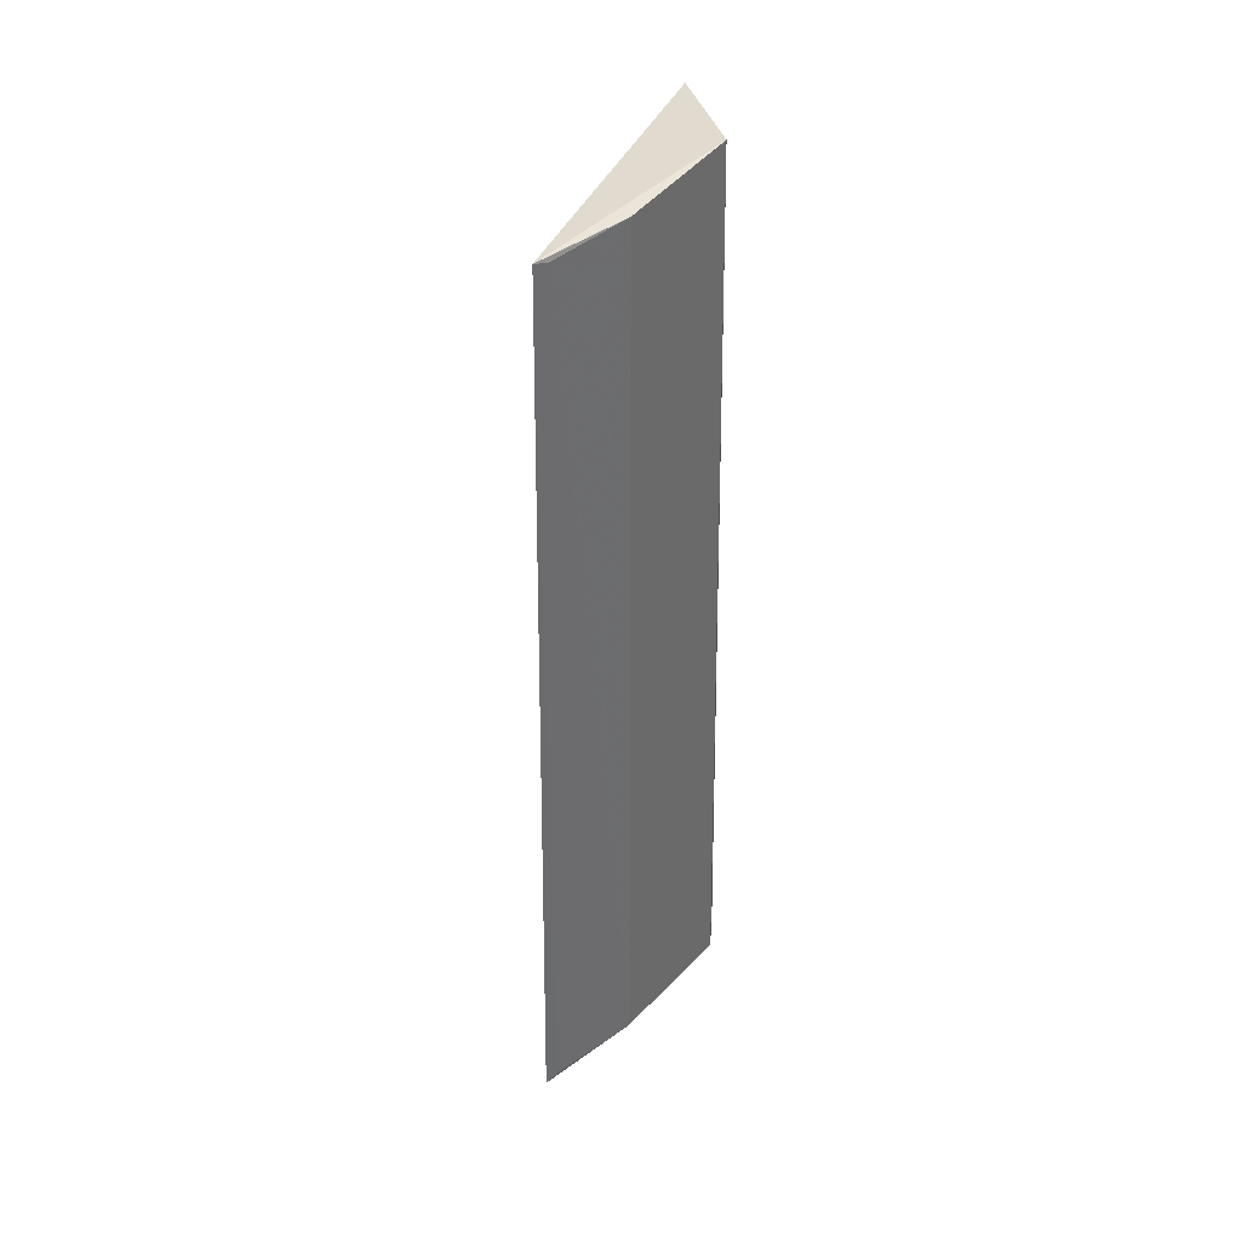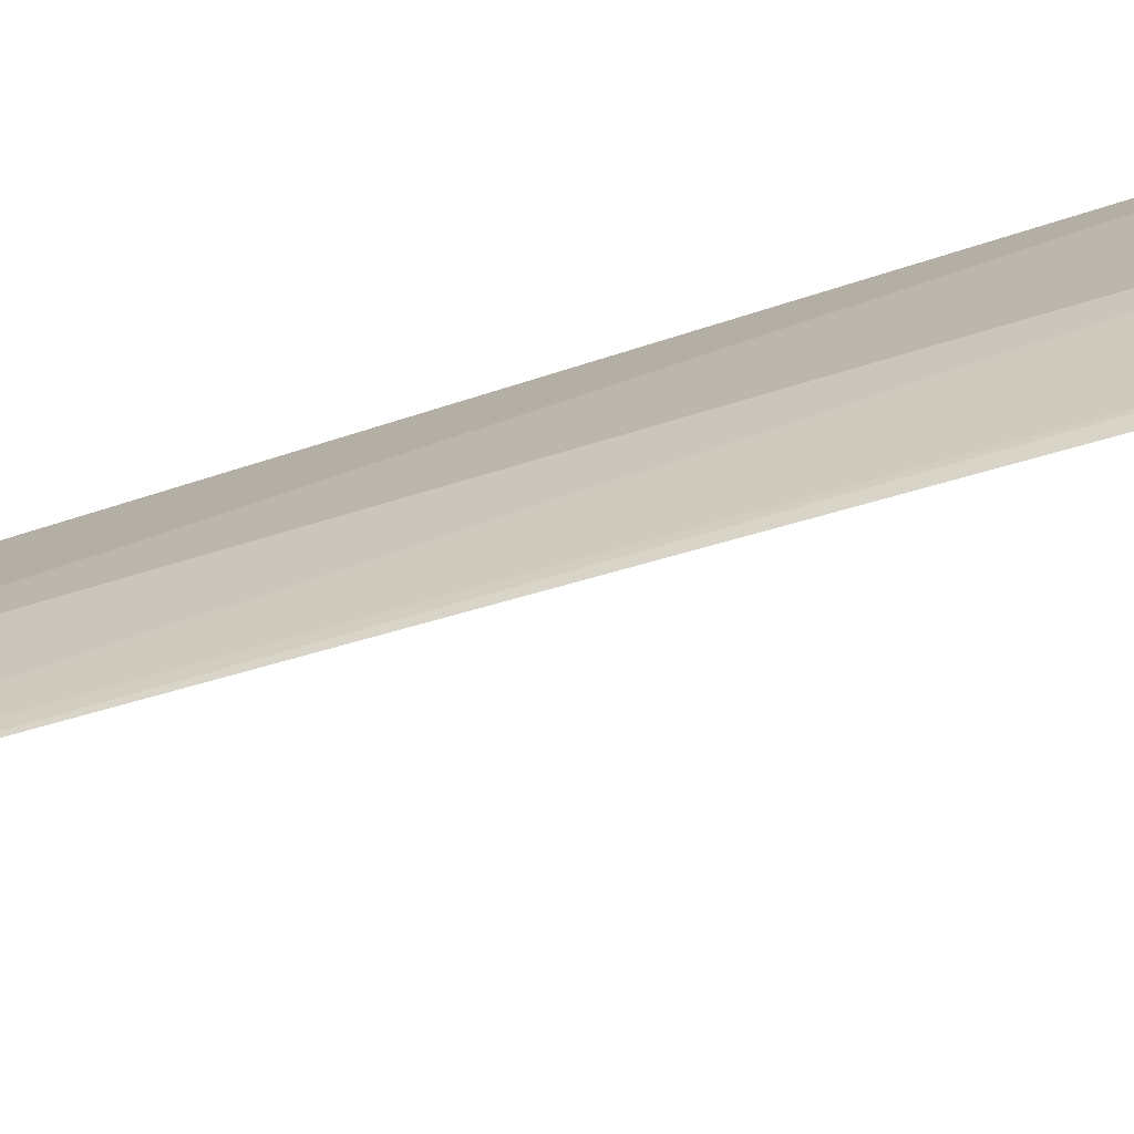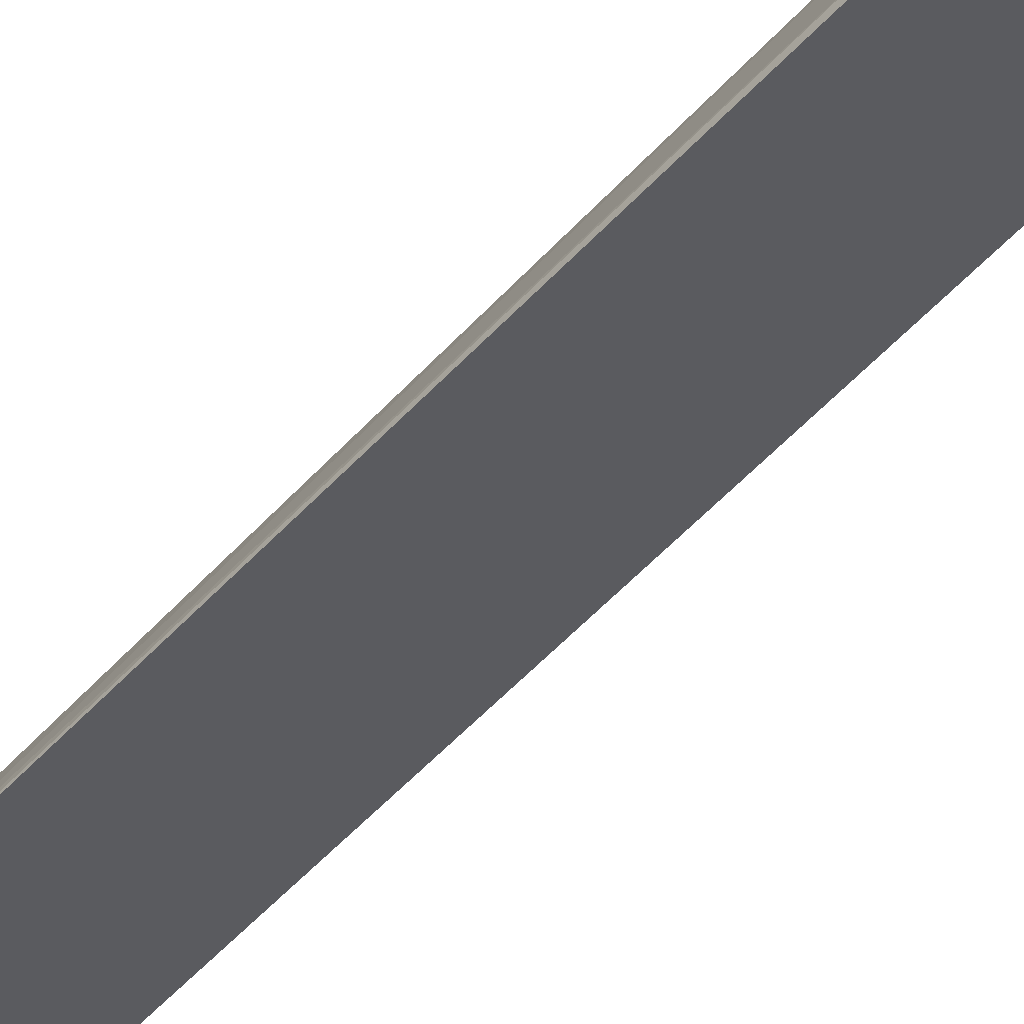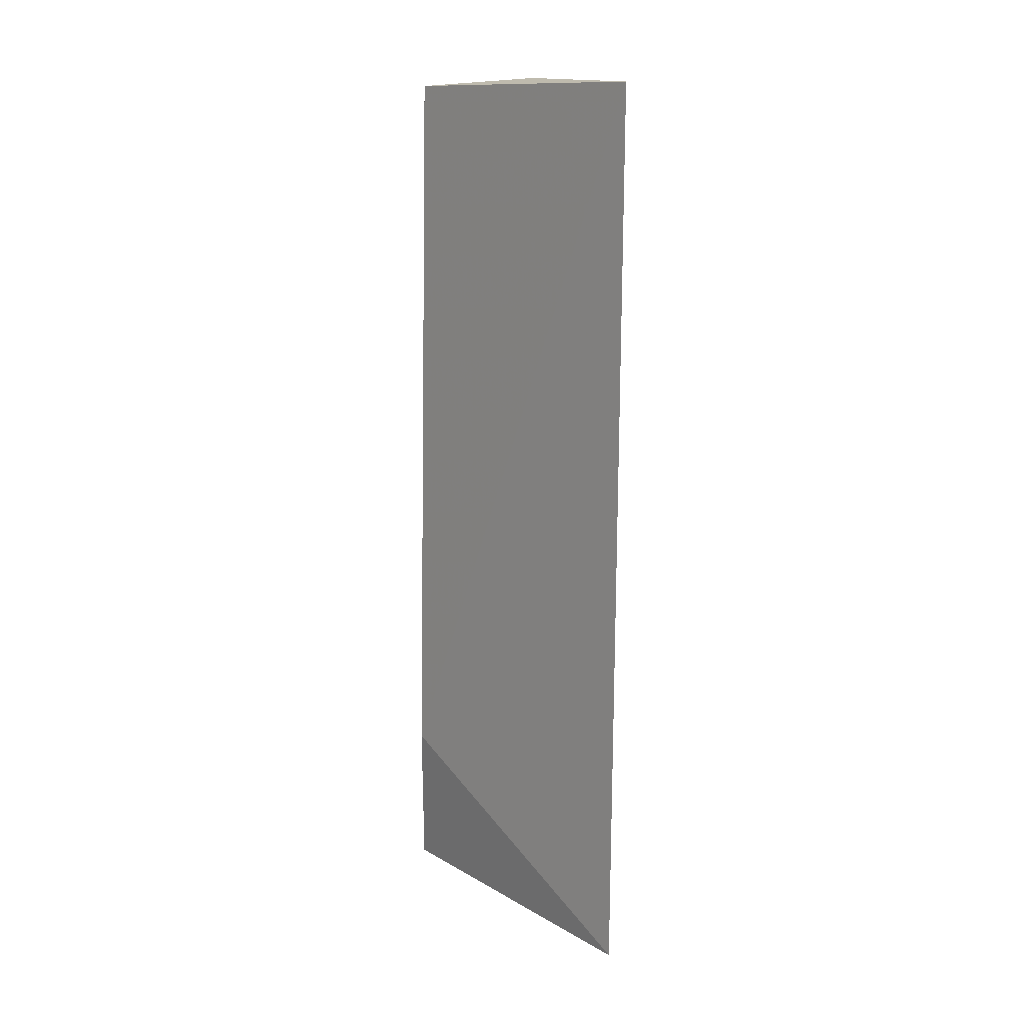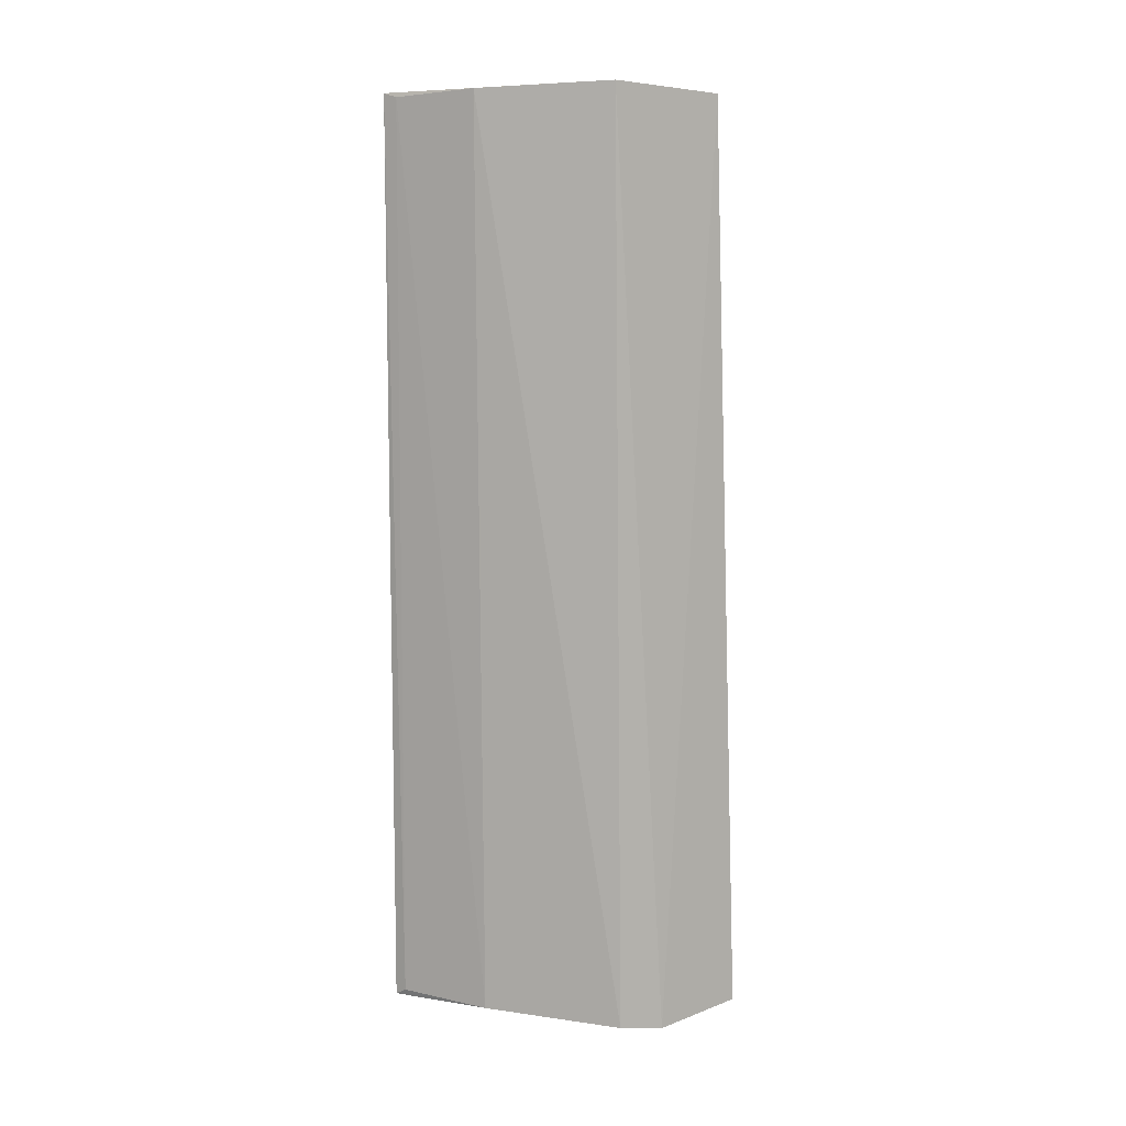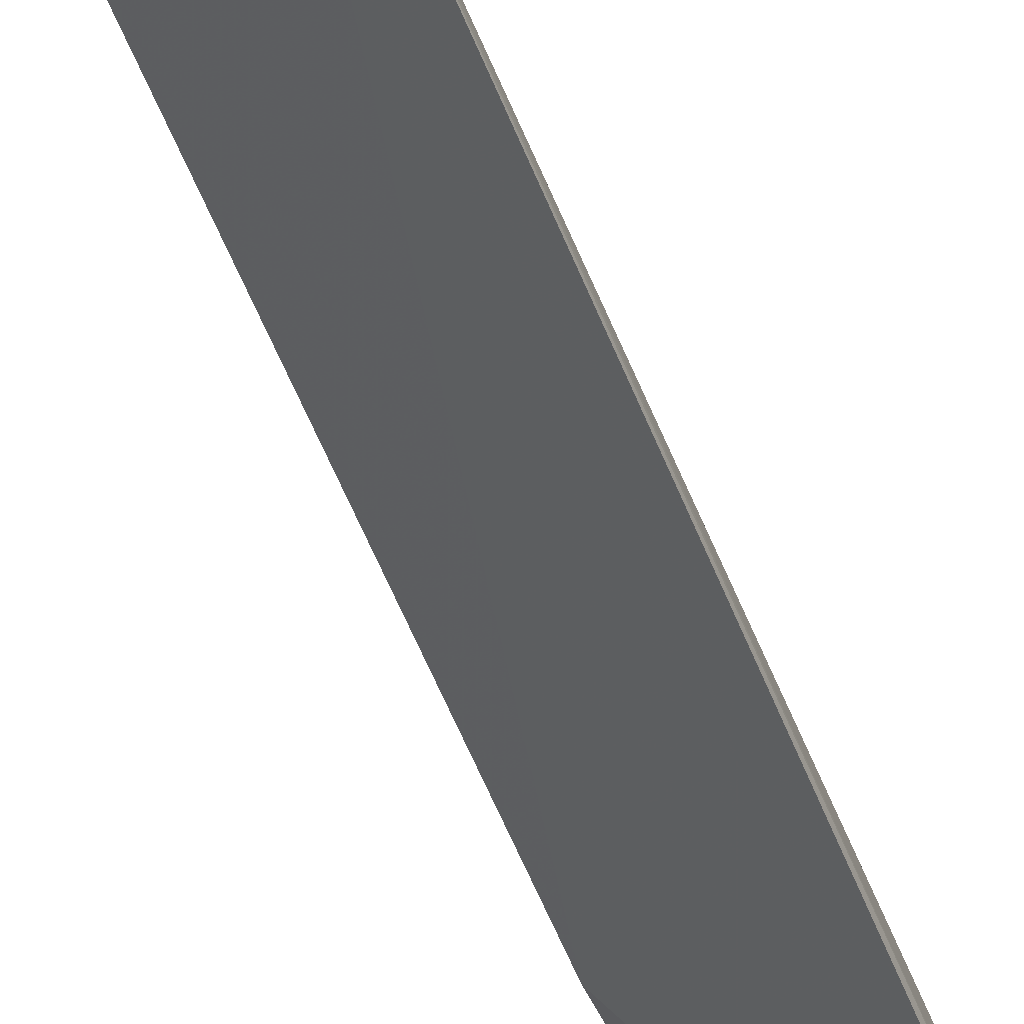
<metadata>
{"format":"obj","ext":"obj","renderer":"f3d","projection":"perspective","resolution":1024,"background":"white","views":[{"elev":39.1,"azim":-125.1,"up":"+Y"},{"elev":-54.9,"azim":-70.9,"up":"+Z"},{"elev":-72.2,"azim":-45.3,"up":"+Z"},{"elev":12.7,"azim":173.3,"up":"+Y"},{"elev":10.1,"azim":-56.9,"up":"+Y"},{"elev":-63.8,"azim":-156.5,"up":"+Z"}]}
</metadata>
<code>
v -0.03012 -0.2668 0.005979
v -0.02913 -0.2221 -0.001255
v -0.03246 -0.007397 -0.001878
v -0.06485 -0.005136 -0.01454
v -0.08068 -0.2668 -0.0795
v -0.05598 -0.2685 -0.002981
v -0.08268 -0.00737 -0.07731
v -0.06568 -0.2669 -0.01089
v -0.07792 -0.2654 -0.04915
v -0.08096 -0.2647 -0.0759
v -0.07883 -0.006782 -0.05019
v -0.0824 -0.008529 -0.07334
f 1 2 3
f 5 2 1
f 6 1 3
f 6 3 4
f 6 5 1
f 7 3 2
f 7 2 5
f 7 4 3
f 8 6 4
f 8 5 6
f 9 5 8
f 10 7 5
f 10 5 9
f 11 9 8
f 11 8 4
f 11 4 7
f 12 10 9
f 12 7 10
f 12 11 7
f 12 9 11

</code>
